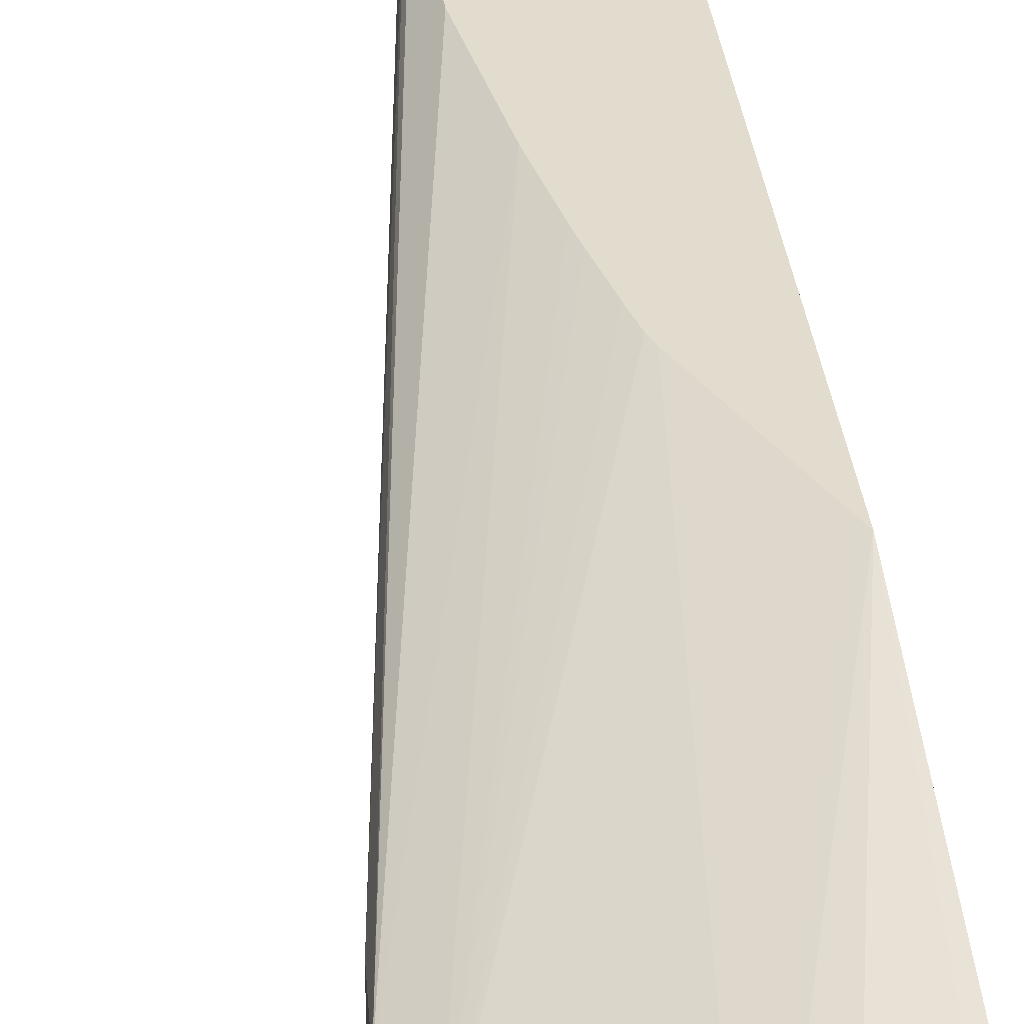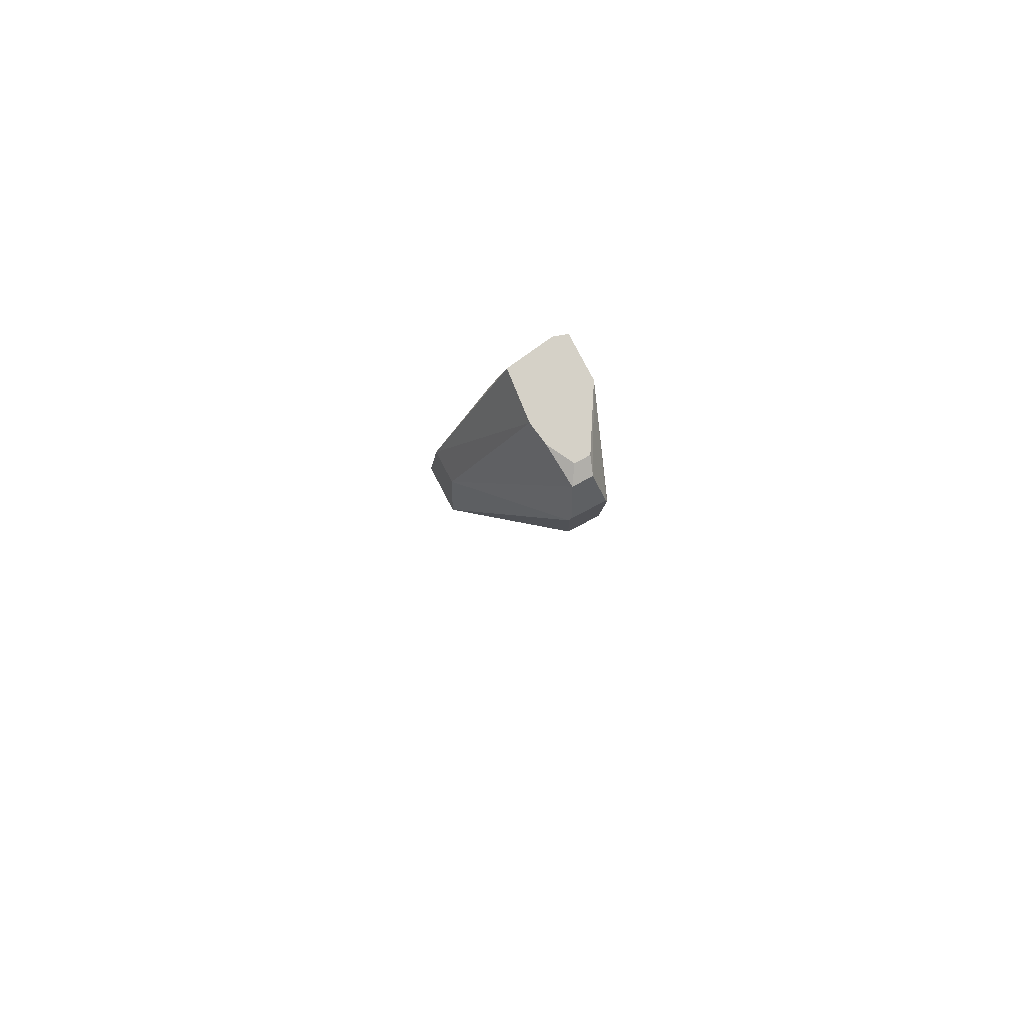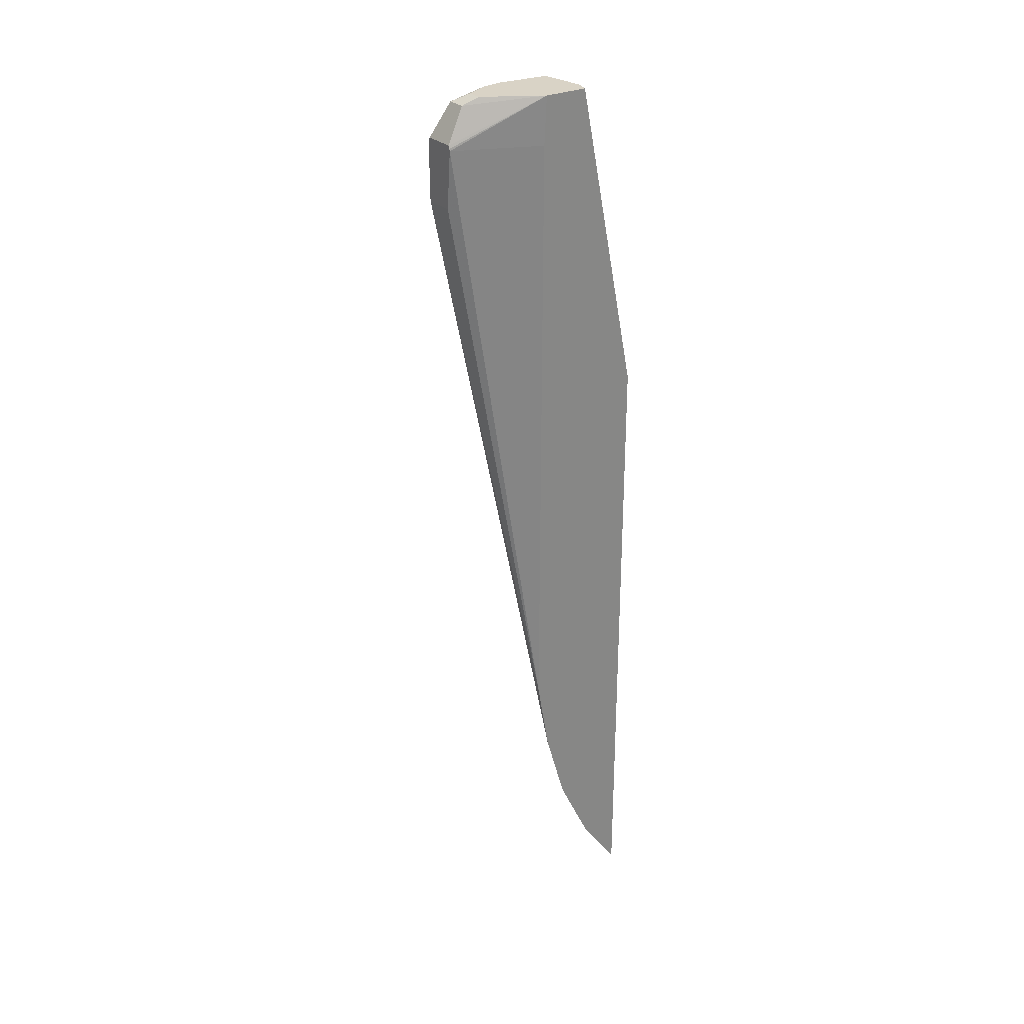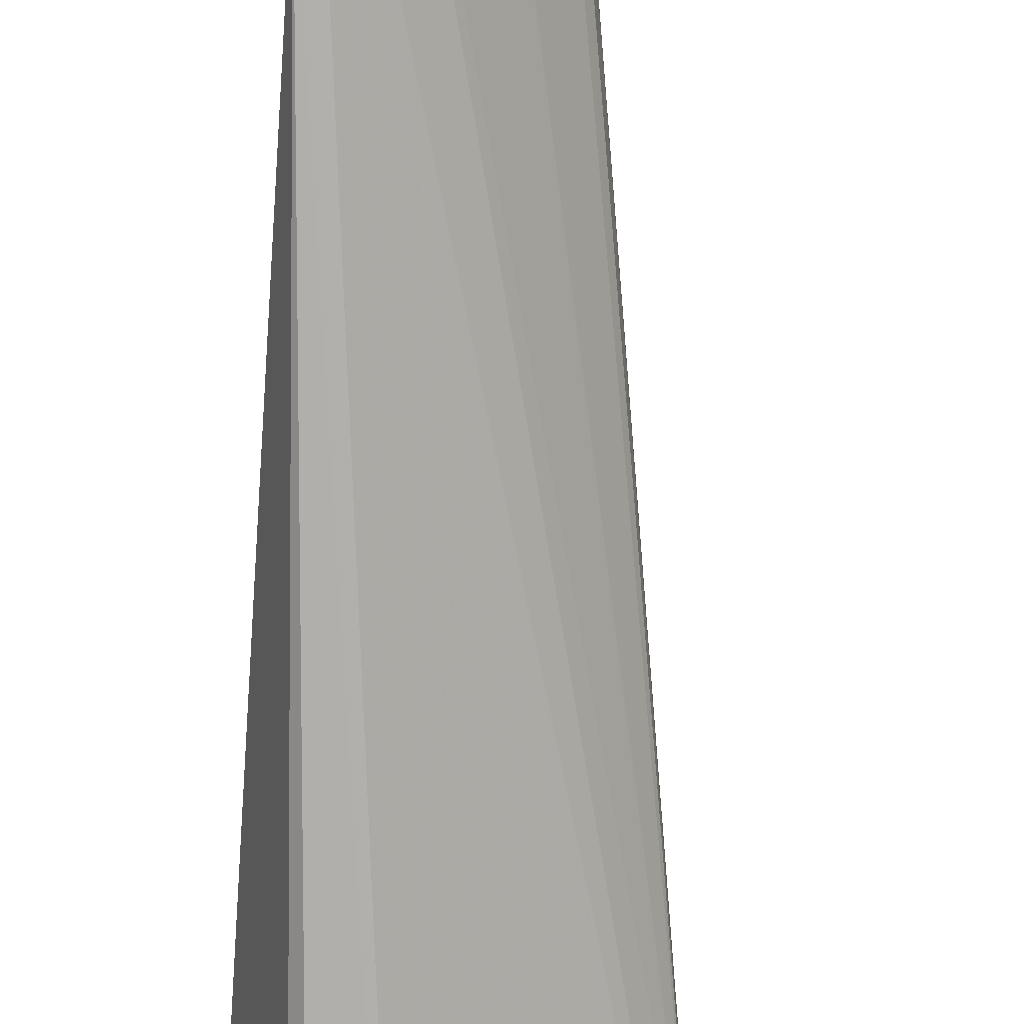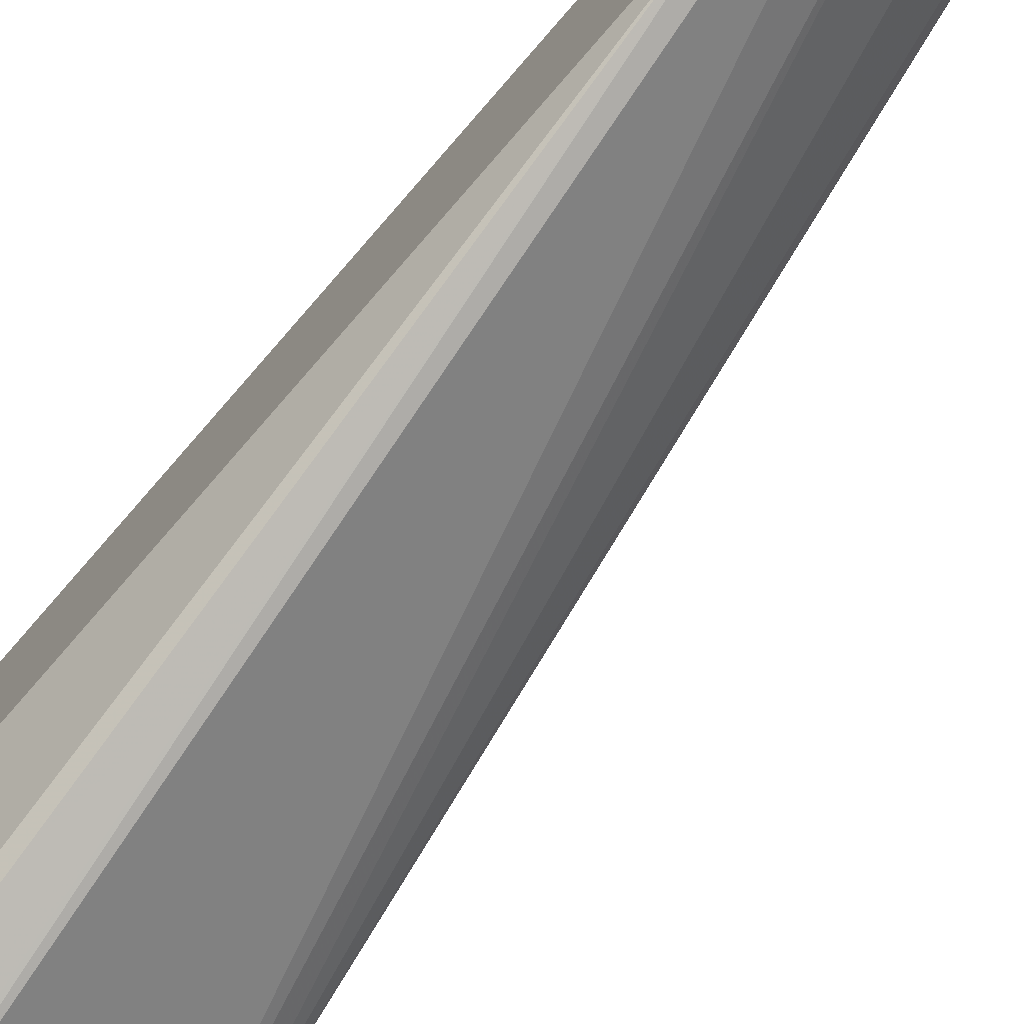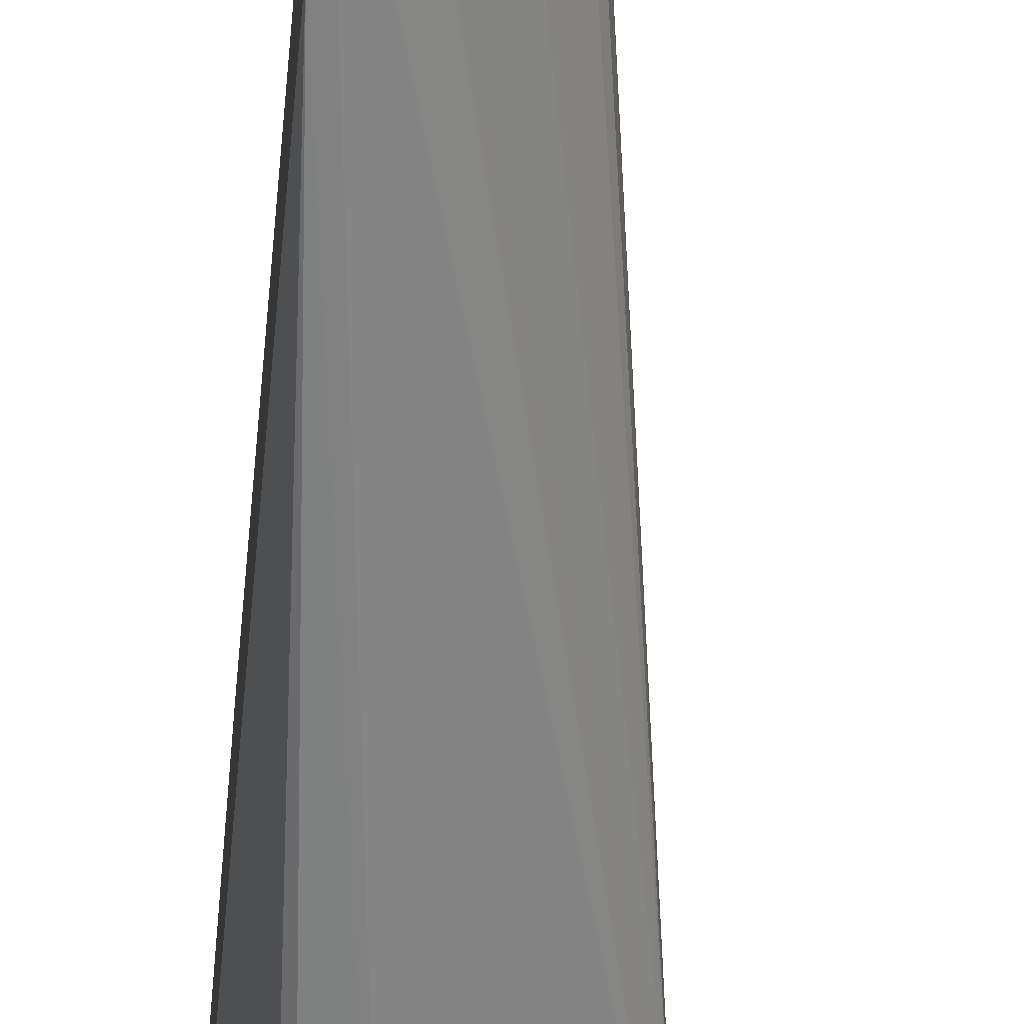
<metadata>
{"format":"obj","ext":"obj","renderer":"f3d","projection":"perspective","resolution":1024,"background":"white","views":[{"elev":34.7,"azim":172.3,"up":"+Z"},{"elev":79.6,"azim":152.4,"up":"+Y"},{"elev":28.3,"azim":-125.2,"up":"+Y"},{"elev":-69.6,"azim":-3.6,"up":"+Z"},{"elev":-77.3,"azim":-40.8,"up":"+Z"},{"elev":-51.3,"azim":-5.1,"up":"+Z"}]}
</metadata>
<code>
v 0.02766 -0.008982 -0.004516
v 0.02769 -0.009057 -0.004516
v 0.02873 -0.005108 -0.005424
v 0.02854 -0.004325 -0.005506
v 0.02785 -0.004325 -0.005407
v 0.02766 -0.004325 -0.00547
v 0.02766 -0.01843 -0.004516
v 0.02827 -0.01034 -0.004516
v 0.02965 -0.006514 -0.005569
v 0.02861 -0.004325 -0.006243
v 0.02766 -0.004325 -0.006132
v 0.02766 -0.01759 -0.005109
v 0.02805 -0.01759 -0.004516
v 0.02831 -0.01045 -0.004516
v 0.02976 -0.007379 -0.005558
v 0.02965 -0.006514 -0.006028
v 0.02836 -0.01068 -0.004516
v 0.02845 -0.0111 -0.004516
v 0.02849 -0.01129 -0.004516
v 0.02861 -0.01192 -0.004516
v 0.02855 -0.004325 -0.00658
v 0.02814 -0.004325 -0.006942
v 0.02822 -0.004432 -0.007171
v 0.02815 -0.00493 -0.007441
v 0.02814 -0.004973 -0.007441
v 0.02813 -0.005005 -0.007441
v 0.02766 -0.005027 -0.006167
v 0.02766 -0.01753 -0.005142
v 0.02834 -0.01691 -0.004516
v 0.02971 -0.00805 -0.005625
v 0.02976 -0.007379 -0.006218
v 0.02877 -0.01305 -0.004516
v 0.02878 -0.01419 -0.004516
v 0.02874 -0.01465 -0.004516
v 0.02867 -0.005007 -0.007441
v 0.02864 -0.00493 -0.007441
v 0.0285 -0.004432 -0.007171
v 0.02836 -0.004325 -0.006942
v 0.02821 -0.005859 -0.007441
v 0.02766 -0.01419 -0.006185
v 0.02766 -0.01648 -0.00565
v 0.02809 -0.01651 -0.005059
v 0.02851 -0.01625 -0.004516
v 0.02971 -0.00805 -0.006046
v 0.02867 -0.01532 -0.004516
v 0.02766 -0.01532 -0.005986
v 0.02865 -0.005858 -0.007441
v 0.02861 -0.005859 -0.007441
f 3 9 4
f 4 22 11
f 1 4 5
f 1 32 20
f 1 28 12
f 31 44 41
f 1 27 40
f 1 40 46
f 1 46 41
f 11 25 26
f 1 11 27
f 1 6 11
f 9 31 16
f 9 15 31
f 1 29 43
f 1 43 45
f 1 17 14
f 1 18 17
f 1 13 29
f 1 45 34
f 1 12 7
f 11 22 23
f 23 37 36
f 1 20 19
f 31 41 46
f 1 34 33
f 4 10 21
f 4 21 38
f 1 19 18
f 22 37 23
f 29 44 43
f 1 41 28
f 4 11 6
f 1 3 4
f 22 38 37
f 4 6 5
f 11 23 24
f 8 14 9
f 1 7 13
f 41 44 42
f 10 16 21
f 1 2 3
f 31 46 47
f 26 39 40
f 7 12 13
f 9 20 15
f 3 8 9
f 15 33 34
f 15 32 33
f 9 16 10
f 15 30 44
f 12 28 29
f 9 14 17
f 9 17 18
f 1 8 2
f 1 33 32
f 16 37 21
f 15 44 31
f 1 14 8
f 11 24 25
f 16 31 35
f 16 35 36
f 16 36 37
f 4 38 22
f 43 44 45
f 4 9 10
f 28 42 29
f 21 37 38
f 24 35 47
f 24 47 48
f 26 40 27
f 1 5 6
f 24 48 39
f 24 39 26
f 28 41 42
f 12 29 13
f 23 36 24
f 9 19 20
f 24 36 35
f 31 47 35
f 11 26 27
f 2 8 3
f 30 34 45
f 39 48 40
f 29 42 44
f 24 26 25
f 15 34 30
f 9 18 19
f 40 48 47
f 40 47 46
f 30 45 44
f 15 20 32

</code>
